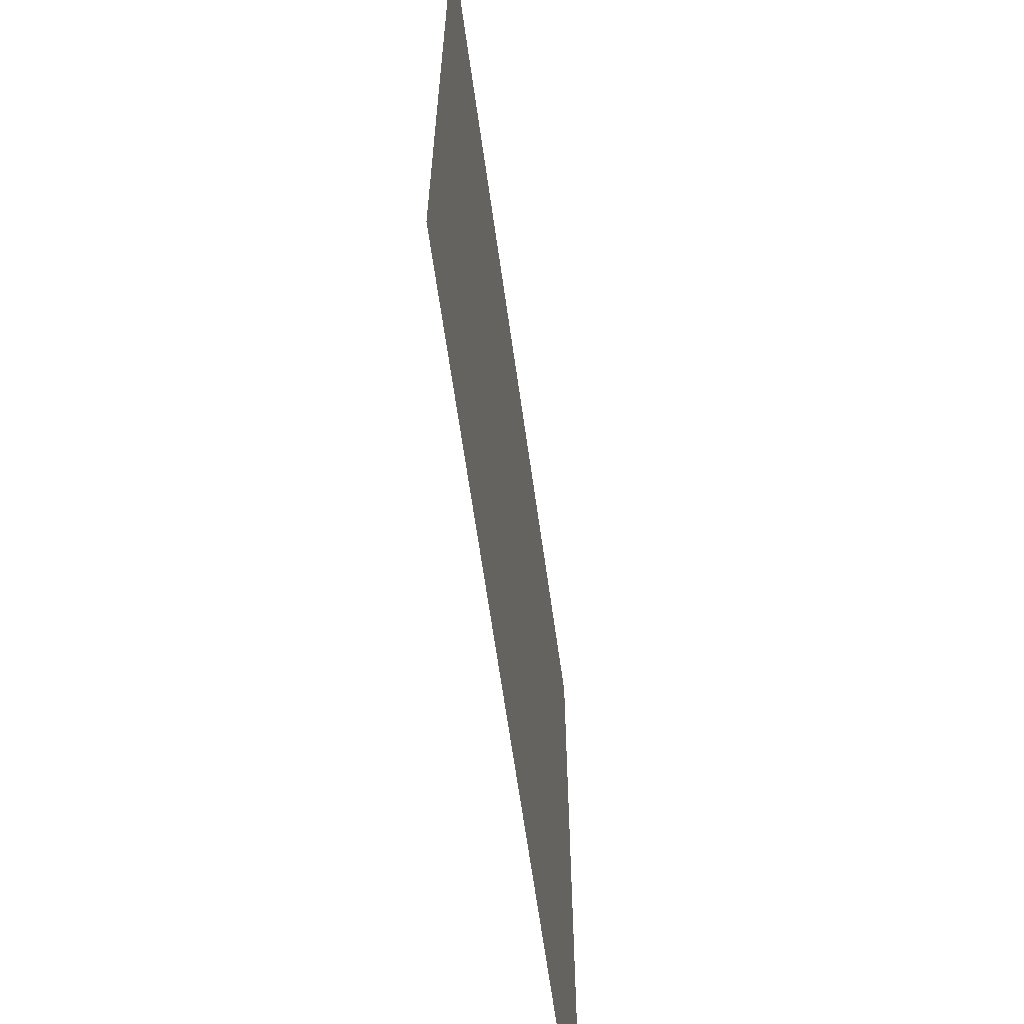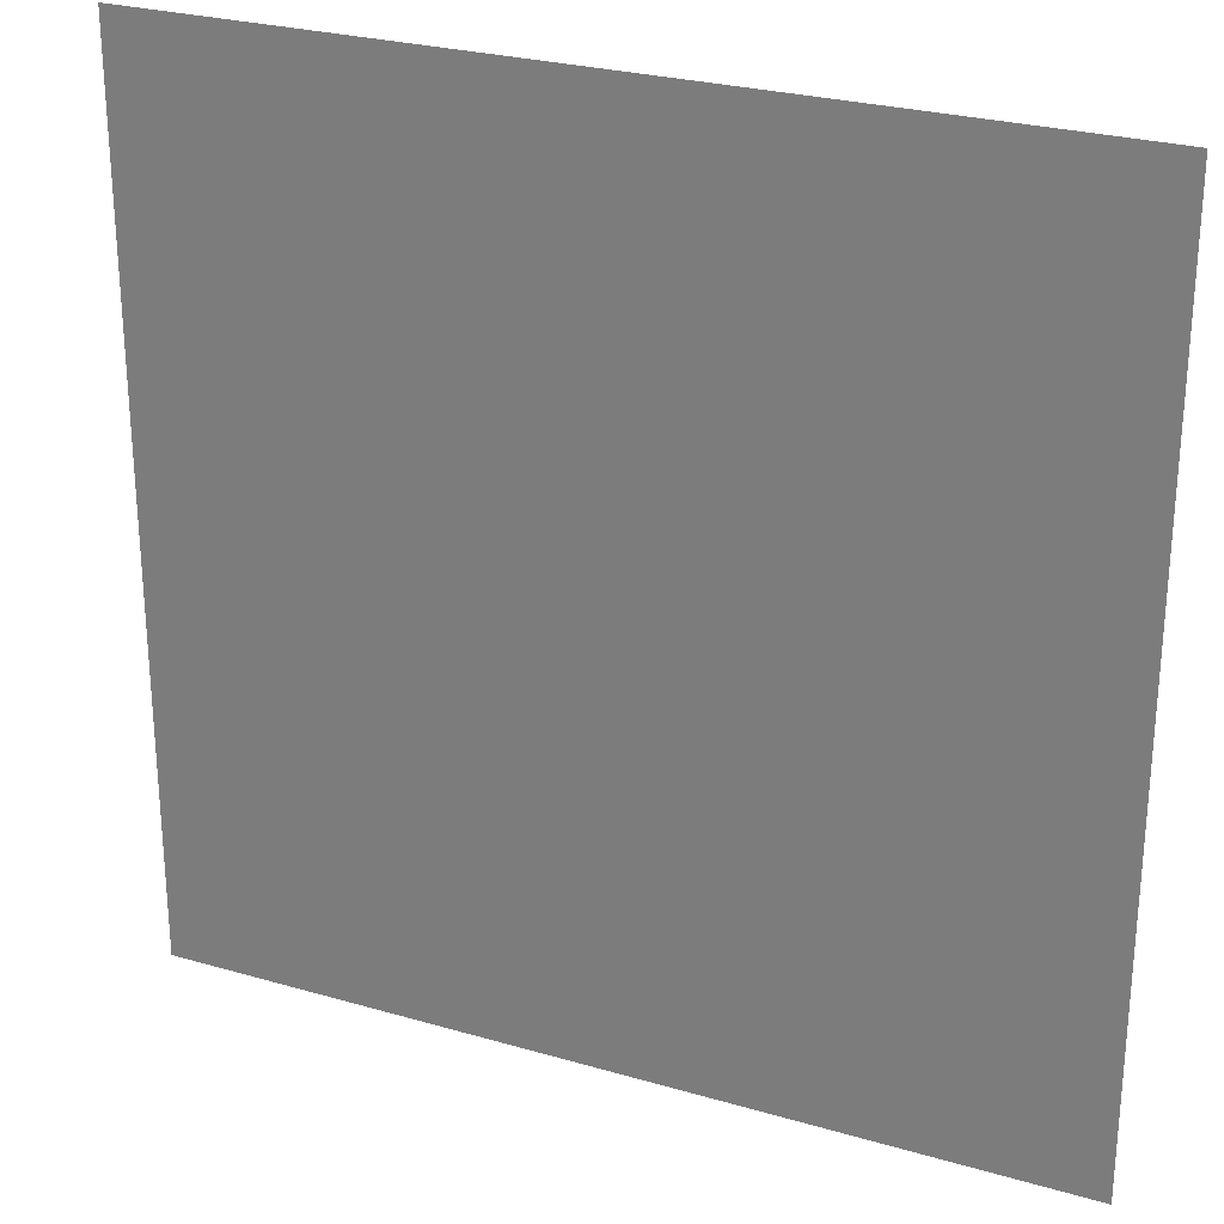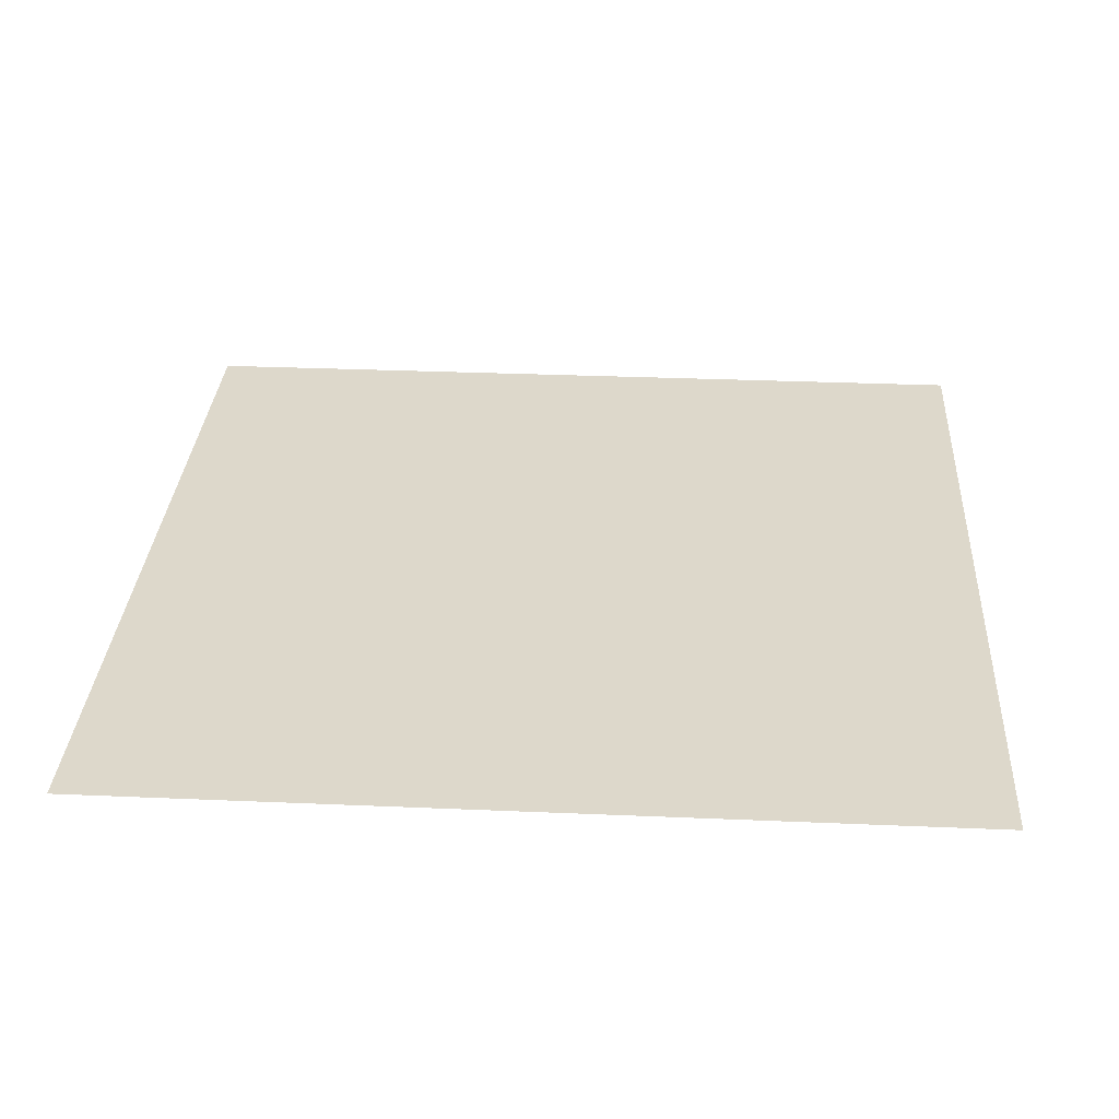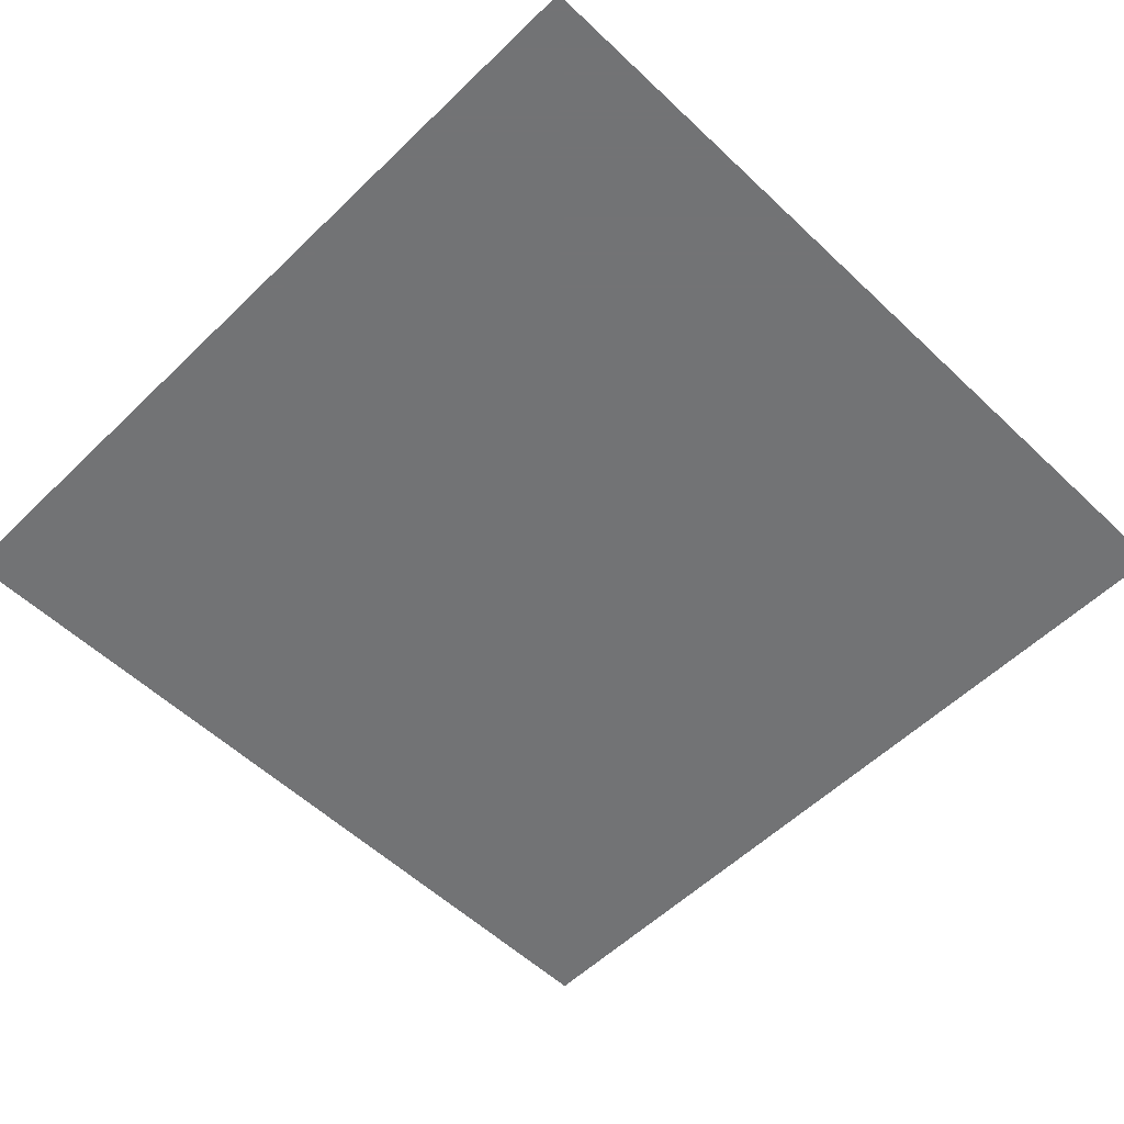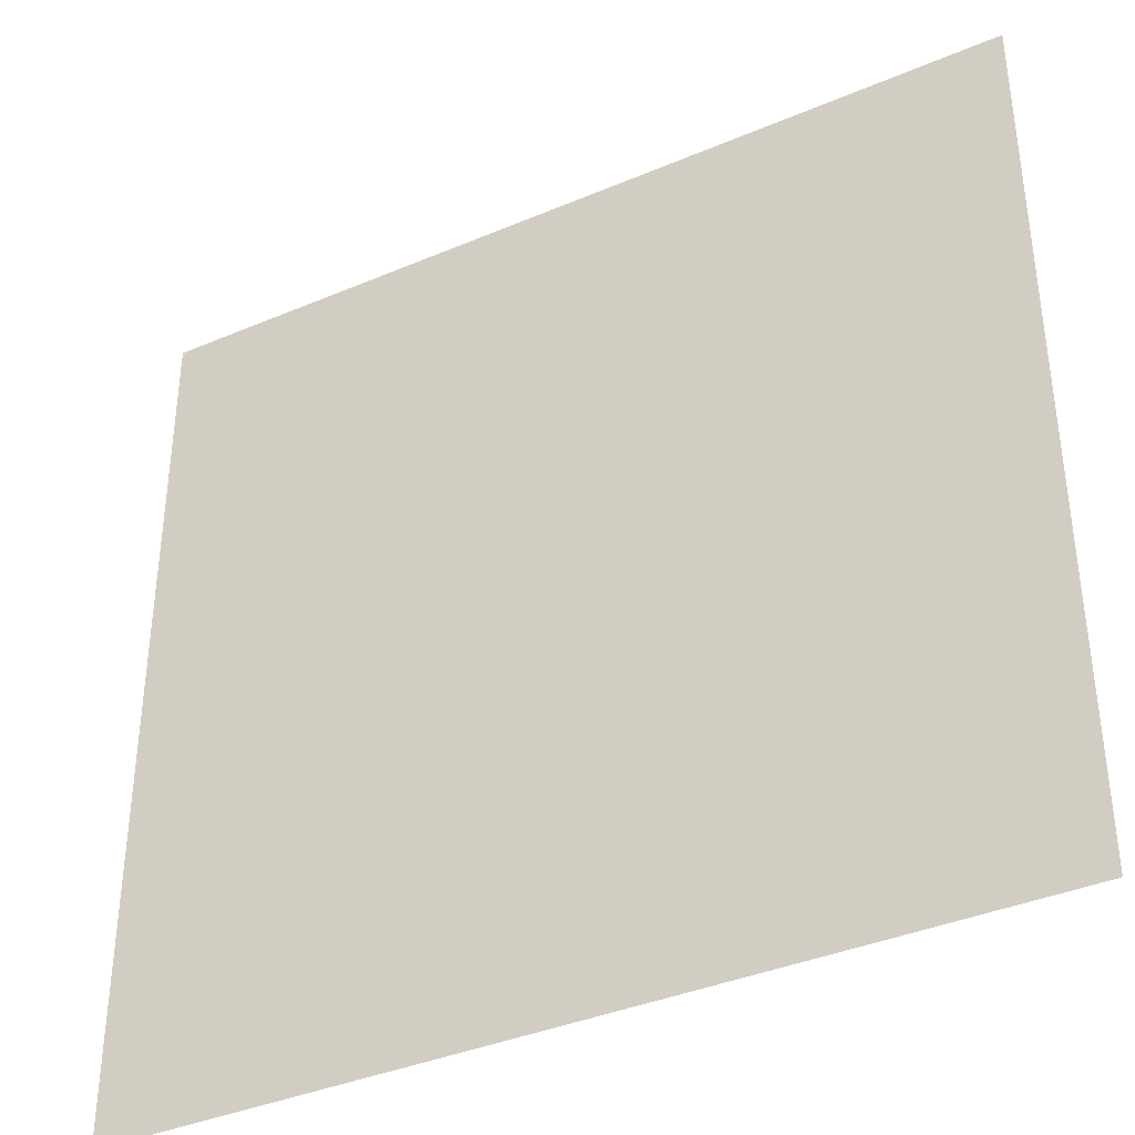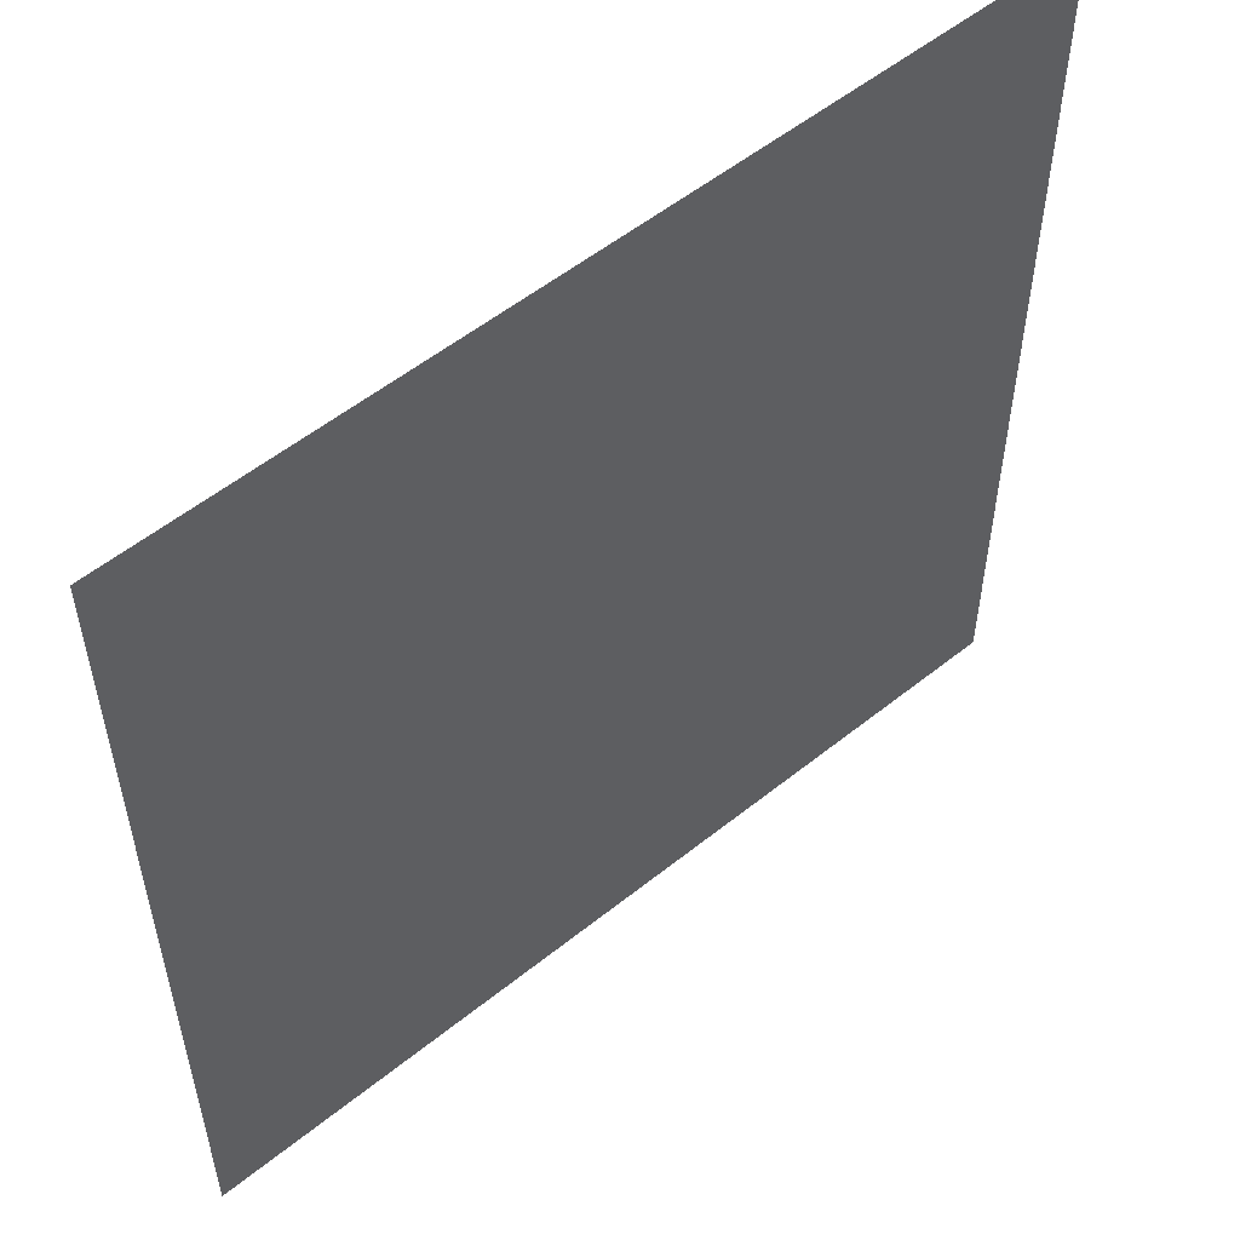
<metadata>
{"format":"obj","ext":"obj","renderer":"f3d","projection":"perspective","resolution":1024,"background":"white","views":[{"elev":-64.9,"azim":98.0,"up":"+Y"},{"elev":26.6,"azim":-155.5,"up":"+Y"},{"elev":31.1,"azim":3.5,"up":"+Z"},{"elev":-55.9,"azim":45.3,"up":"+Z"},{"elev":-38.3,"azim":-151.7,"up":"+Y"},{"elev":54.8,"azim":-40.3,"up":"+Y"}]}
</metadata>
<code>
v 25 -25 0
v -25 25 0
v -25 -25 0
v 25 25 0
o P009
f 1 2 3
f 1 4 2

</code>
